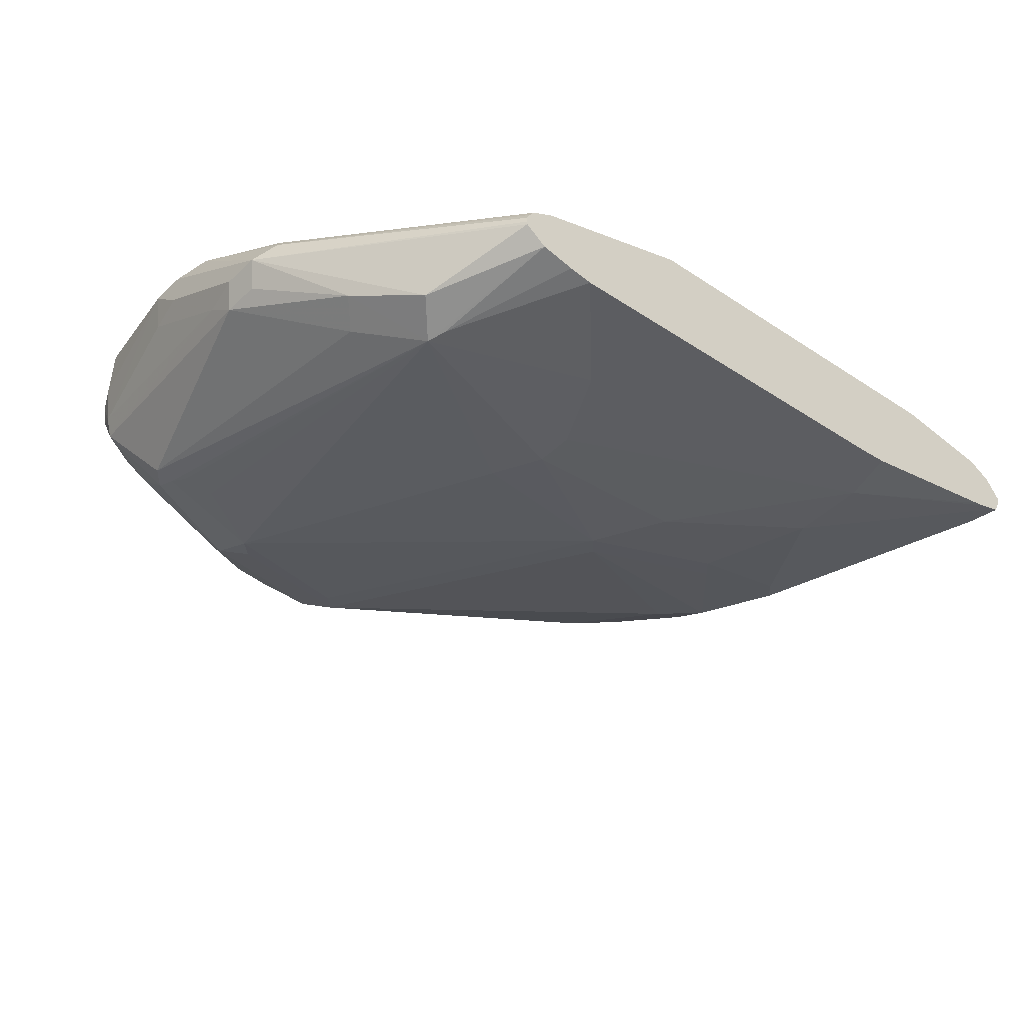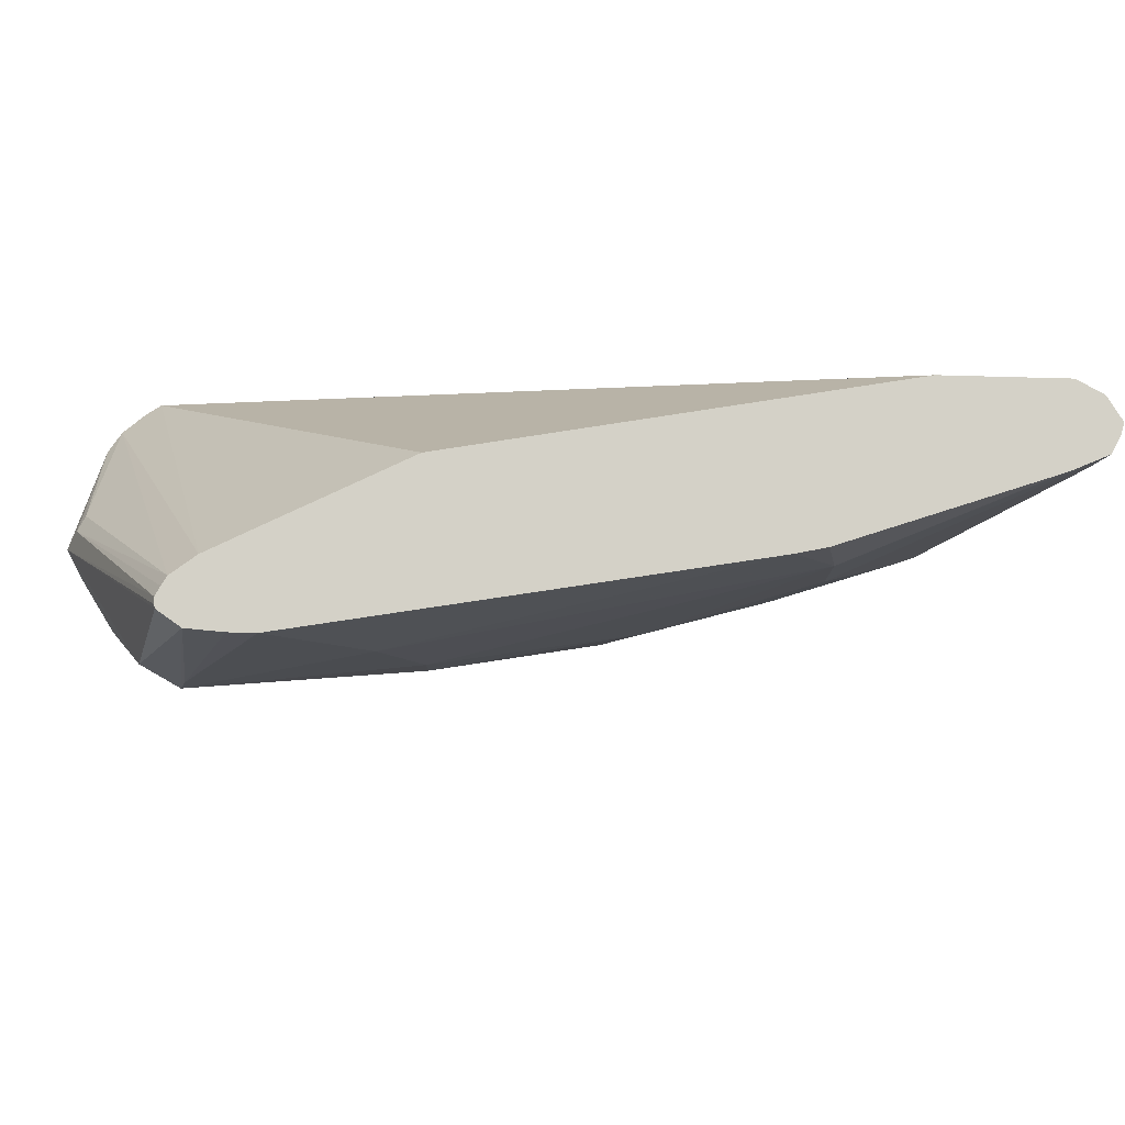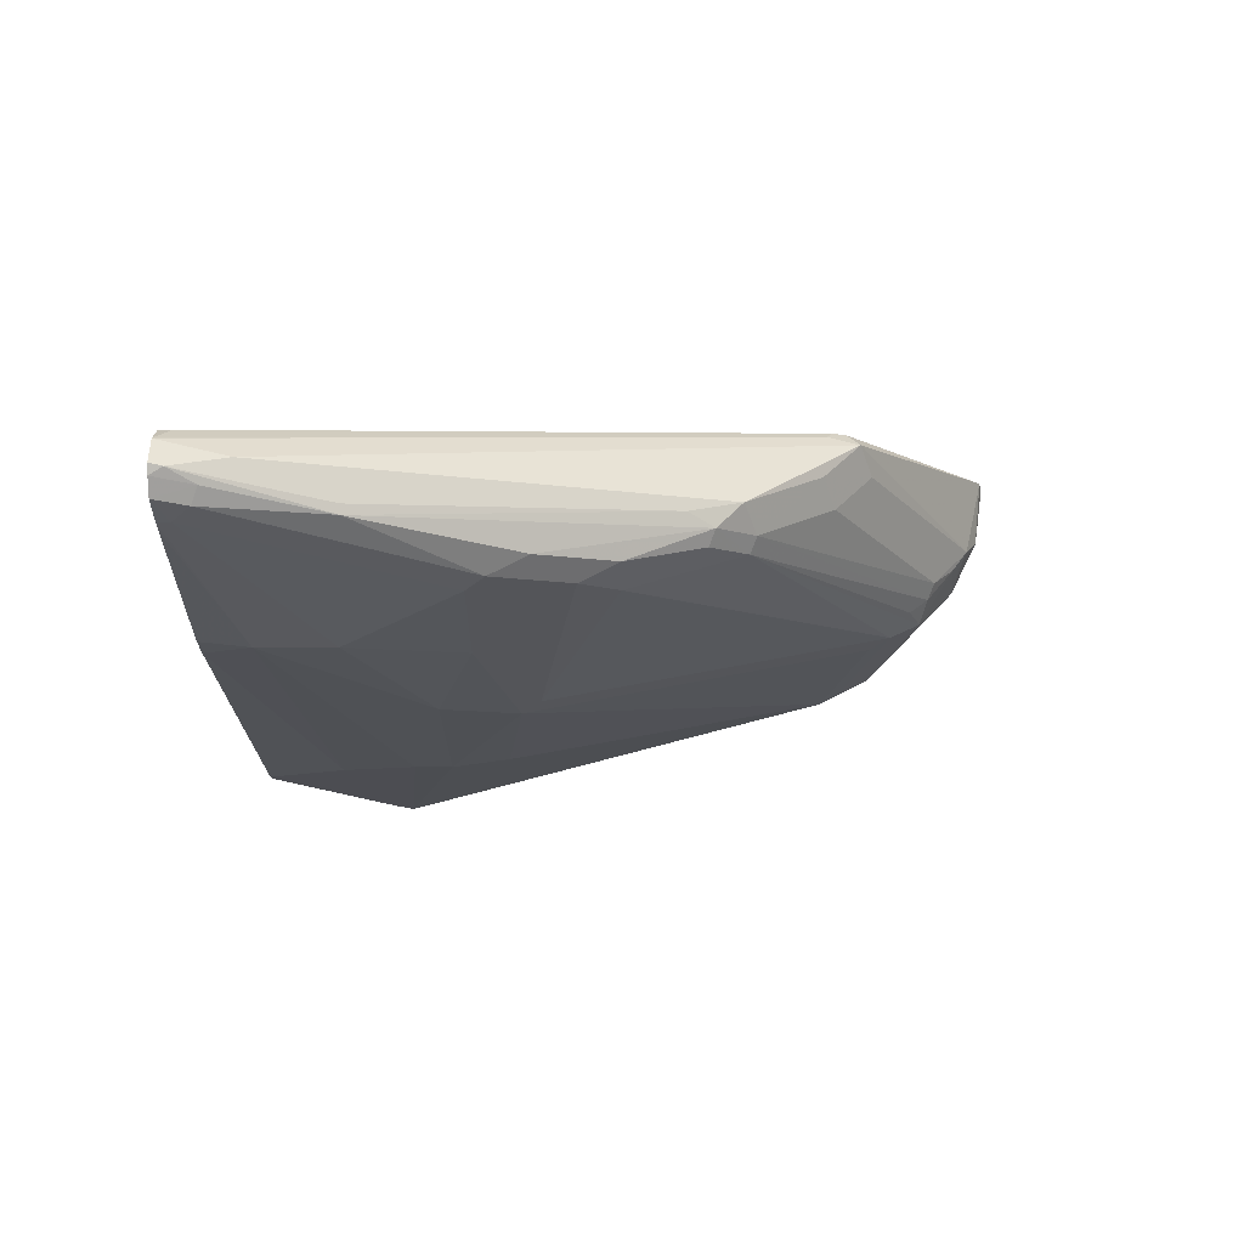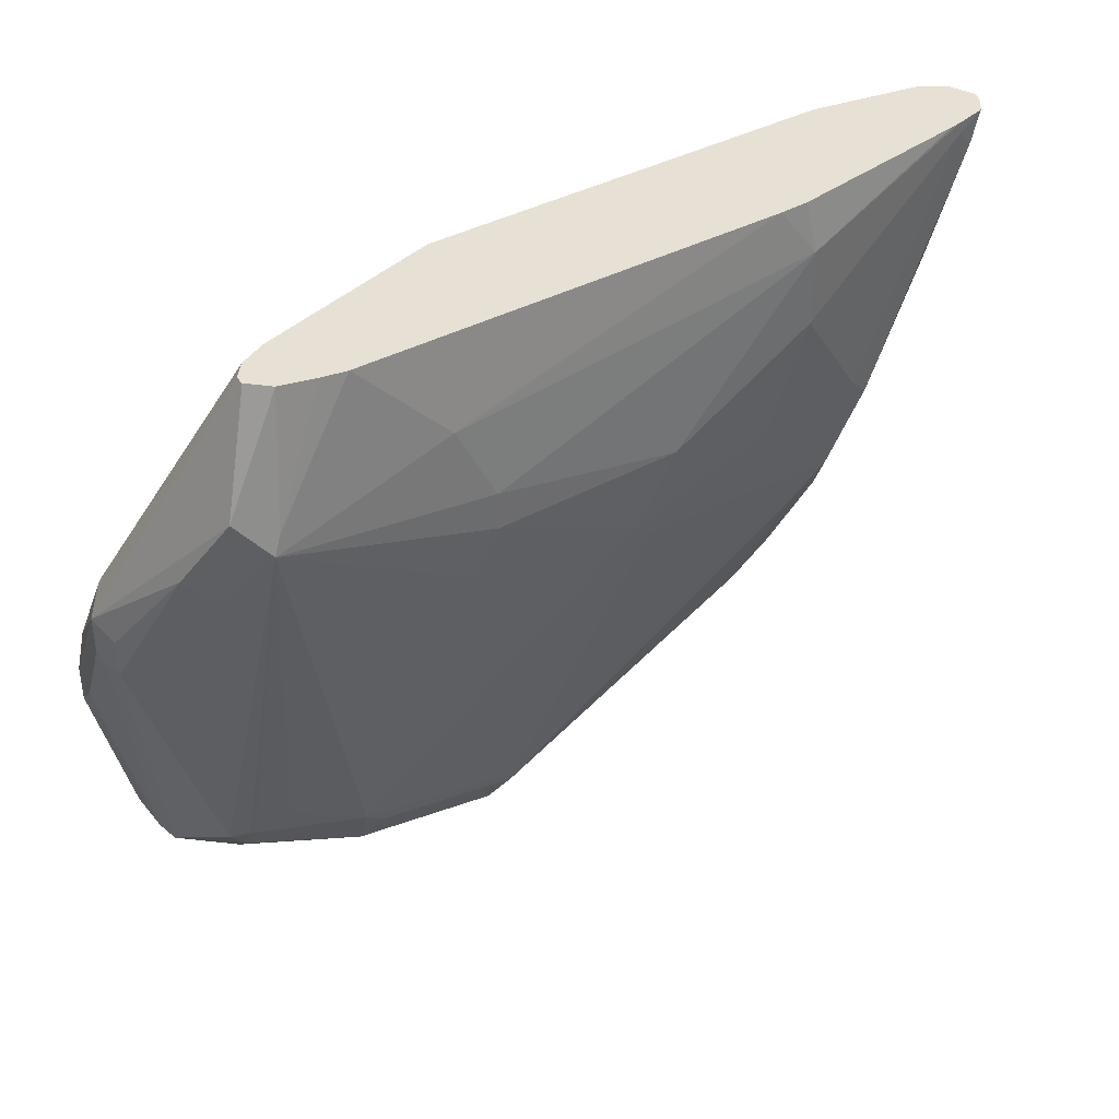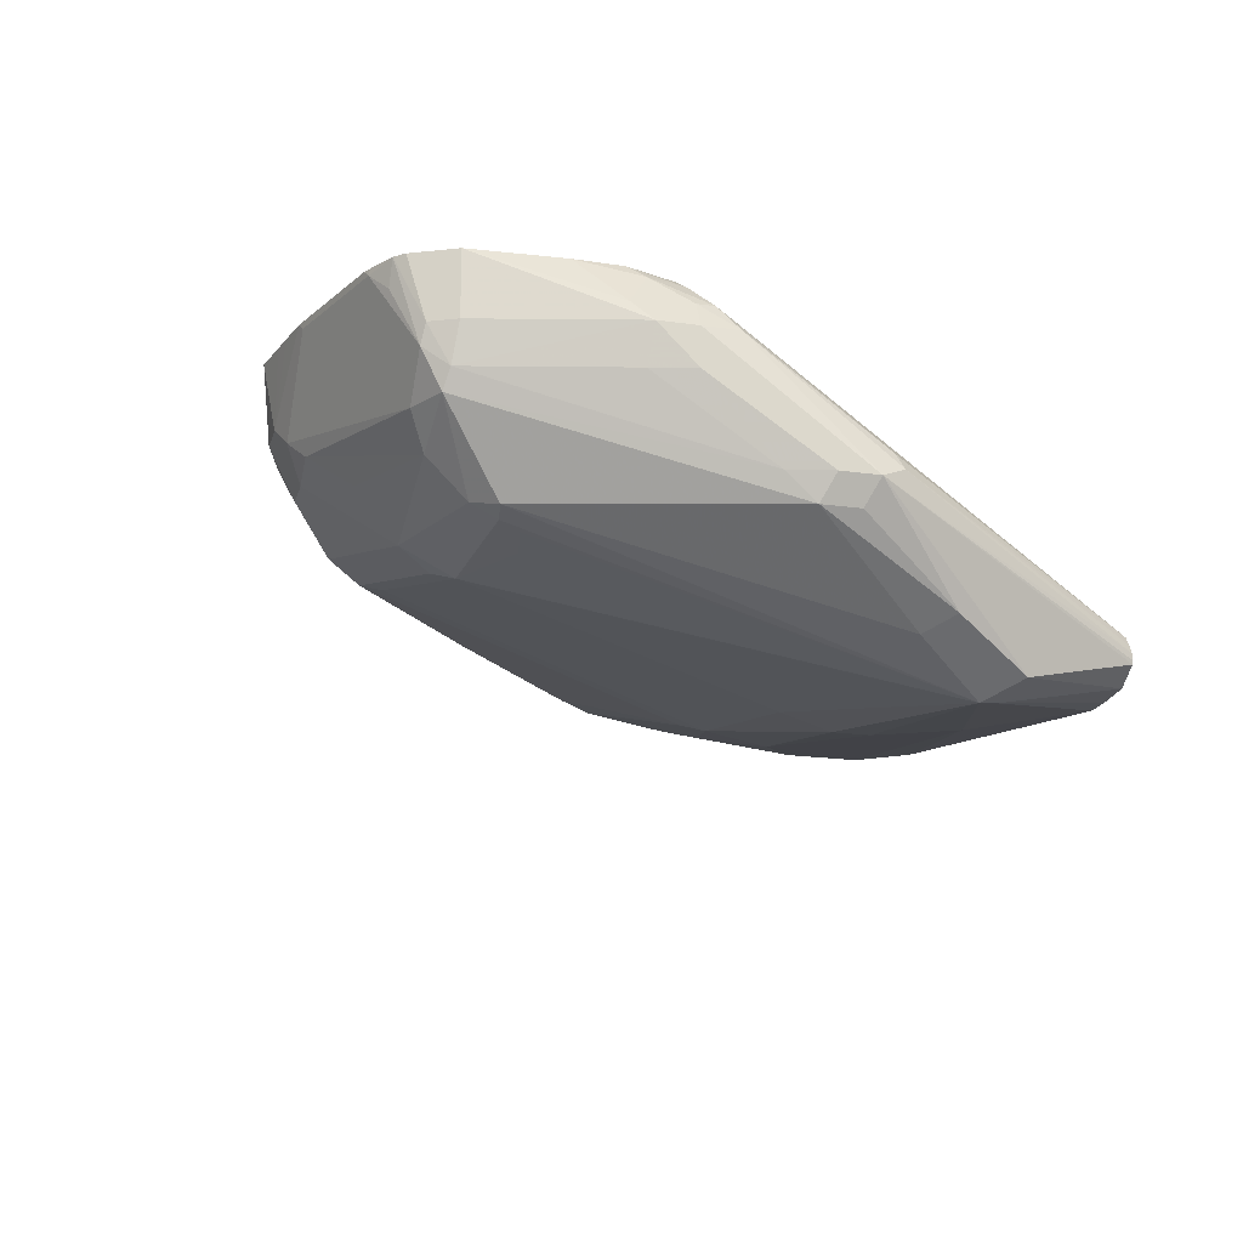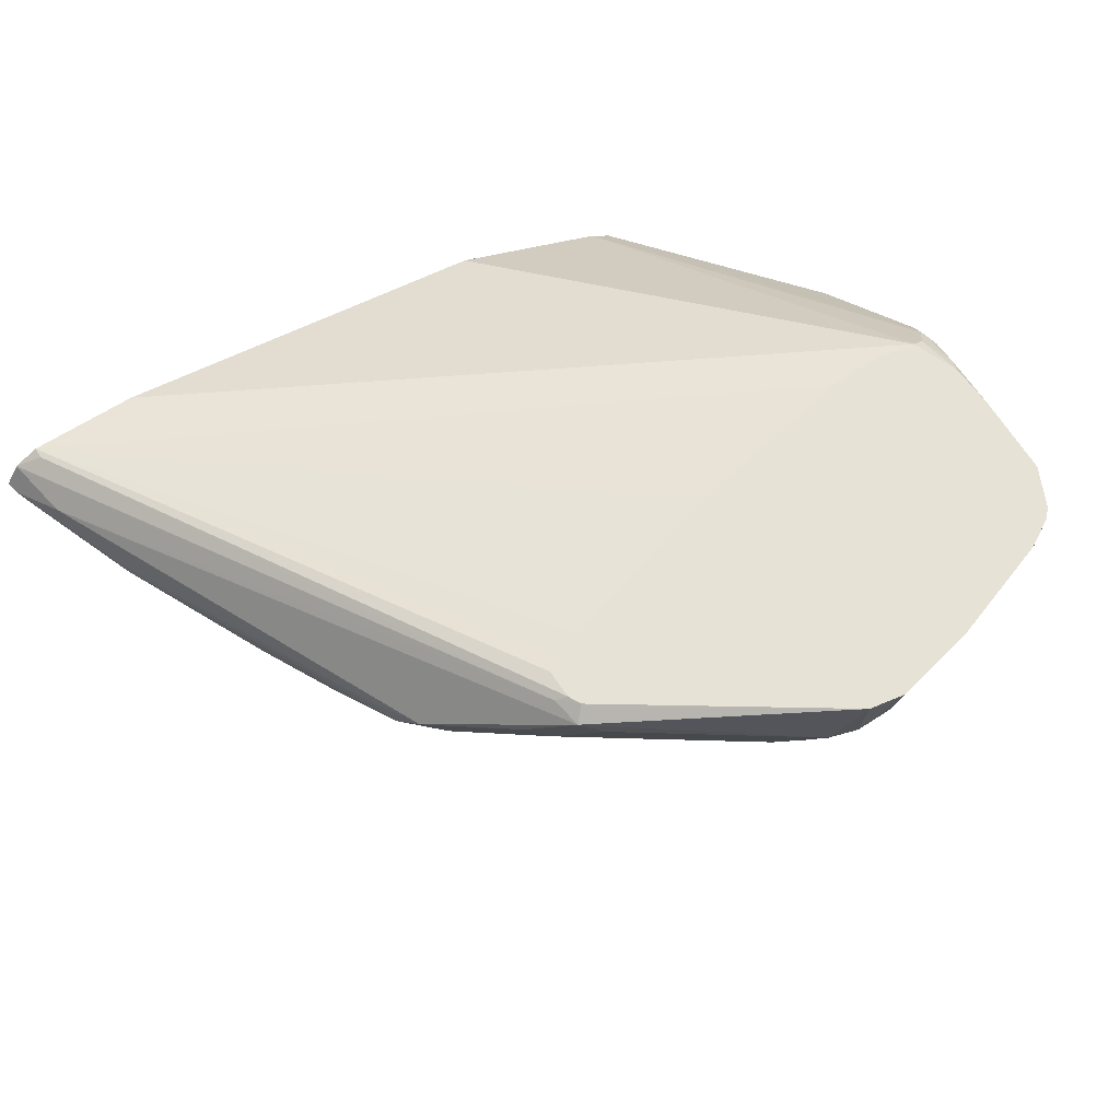
<metadata>
{"format":"obj","ext":"obj","renderer":"f3d","projection":"perspective","resolution":1024,"background":"white","views":[{"elev":-46.1,"azim":137.2,"up":"+Z"},{"elev":79.8,"azim":-178.5,"up":"+Y"},{"elev":-8.2,"azim":-89.9,"up":"+Z"},{"elev":39.3,"azim":156.4,"up":"+Y"},{"elev":-18.8,"azim":74.9,"up":"+Z"},{"elev":62.9,"azim":-33.4,"up":"+Z"}]}
</metadata>
<code>
v 0.534 -0.5696 -0.4173
v 0.5188 -0.5668 -0.4173
v 0.5188 -0.5646 -0.4425
v 0.534 -0.5646 -0.4425
v 0.5493 -0.5664 -0.4173
v 0.5086 -0.5595 -0.4476
v 0.4271 -0.5037 -0.4173
v 0.4222 -0.5086 -0.4222
v 0.5112 -0.557 -0.454
v 0.5188 -0.5544 -0.4629
v 0.5417 -0.5608 -0.4502
v 0.5722 -0.5608 -0.4196
v 0.5698 -0.562 -0.4173
v 0.5572 -0.5647 -0.4173
v 0.4324 -0.5137 -0.4324
v 0.4934 -0.5442 -0.4629
v 0.5035 -0.5531 -0.4559
v 0.4243 -0.4983 -0.4173
v 0.4196 -0.4959 -0.4196
v 0.3001 -0.295 -0.4527
v 0.3764 -0.4629 -0.4527
v 0.4069 -0.4934 -0.4374
v 0.534 -0.5544 -0.4629
v 0.5035 -0.5391 -0.4781
v 0.5493 -0.5551 -0.4578
v 0.618 -0.5303 -0.4654
v 0.6333 -0.5303 -0.4502
v 0.618 -0.5455 -0.4196
v 0.6156 -0.5467 -0.4173
v 0.4171 -0.4985 -0.4476
v 0.4959 -0.5417 -0.4692
v 0.3866 -0.4679 -0.4629
v 0.4243 -0.4856 -0.4173
v 0.3052 -0.2747 -0.4425
v 0.2953 -0.2697 -0.4475
v 0.295 -0.2697 -0.4476
v 0.2976 -0.2823 -0.4502
v 0.2899 -0.2747 -0.4578
v 0.3128 -0.3281 -0.4654
v 0.3663 -0.4425 -0.4578
v 0.3713 -0.4527 -0.4629
v 0.5493 -0.5391 -0.4781
v 0.5646 -0.5398 -0.473
v 0.4921 -0.5341 -0.475
v 0.3891 -0.4654 -0.4692
v 0.4959 -0.5264 -0.4845
v 0.5569 -0.5112 -0.4997
v 0.5646 -0.5239 -0.4934
v 0.6104 -0.5239 -0.4781
v 0.6333 -0.5226 -0.4654
v 0.6371 -0.5207 -0.4578
v 0.6358 -0.529 -0.4425
v 0.6289 -0.5394 -0.4173
v 0.6256 -0.5398 -0.4273
v 0.6188 -0.5451 -0.4173
v 0.3052 -0.2697 -0.4425
v 0.4302 -0.4827 -0.4173
v 0.289 -0.2697 -0.4568
v 0.2899 -0.2697 -0.4609
v 0.295 -0.2849 -0.4629
v 0.3128 -0.3281 -0.4692
v 0.3434 -0.3891 -0.4769
v 0.3586 -0.4197 -0.4769
v 0.3739 -0.4501 -0.4692
v 0.3739 -0.4197 -0.4845
v 0.4502 -0.3891 -0.515
v 0.5035 -0.5188 -0.4883
v 0.5646 -0.5035 -0.5035
v 0.5646 -0.5137 -0.4985
v 0.6104 -0.5086 -0.4934
v 0.618 -0.4997 -0.4959
v 0.651 -0.4018 -0.4985
v 0.6523 -0.4139 -0.4883
v 0.6523 -0.4597 -0.4578
v 0.6562 -0.4578 -0.4425
v 0.6409 -0.5188 -0.4425
v 0.6325 -0.5356 -0.4173
v 0.351 -0.2697 -0.4425
v 0.4425 -0.4777 -0.4173
v 0.5195 -0.4558 -0.4173
v 0.5951 -0.4413 -0.4173
v 0.6156 -0.4405 -0.4173
v 0.2934 -0.2697 -0.4677
v 0.2976 -0.2823 -0.4692
v 0.3434 -0.3739 -0.4845
v 0.3586 -0.4044 -0.4845
v 0.4578 -0.3815 -0.5188
v 0.3891 -0.3739 -0.4997
v 0.5264 -0.3739 -0.5303
v 0.6027 -0.3281 -0.5455
v 0.5951 -0.4883 -0.5035
v 0.6078 -0.4908 -0.501
v 0.6104 -0.4985 -0.4985
v 0.6205 -0.3561 -0.529
v 0.651 -0.3866 -0.4985
v 0.6562 -0.3968 -0.4883
v 0.6307 -0.3459 -0.5239
v 0.6562 -0.4425 -0.4578
v 0.6562 -0.4425 -0.4425
v 0.651 -0.4578 -0.4324
v 0.6523 -0.4654 -0.4349
v 0.6409 -0.5188 -0.4173
v 0.6352 -0.4439 -0.4173
v 0.5188 -0.2697 -0.473
v 0.3052 -0.2697 -0.473
v 0.3052 -0.2747 -0.473
v 0.351 -0.3662 -0.4883
v 0.3968 -0.3662 -0.5035
v 0.4425 -0.351 -0.5188
v 0.5188 -0.351 -0.5341
v 0.6002 -0.3205 -0.5442
v 0.5941 -0.2697 -0.5331
v 0.6027 -0.3128 -0.5417
v 0.6154 -0.3154 -0.5392
v 0.5188 -0.3357 -0.5341
v 0.534 -0.3052 -0.5341
v 0.5646 -0.2747 -0.5341
v 0.5695 -0.2697 -0.5341
v 0.6562 -0.3815 -0.4883
v 0.6523 -0.4273 -0.4406
v 0.651 -0.4425 -0.4324
v 0.6459 -0.4578 -0.4222
v 0.6429 -0.483 -0.4173
v 0.6423 -0.4639 -0.4173
v 0.6409 -0.4425 -0.4215
v 0.6485 -0.4349 -0.4311
v 0.59 -0.2697 -0.5086
v 0.5798 -0.2697 -0.5035
v 0.5628 -0.2697 -0.495
v 0.5425 -0.2697 -0.4849
v 0.3101 -0.2697 -0.4749
v 0.3815 -0.2899 -0.5035
v 0.3815 -0.3205 -0.5035
v 0.5798 -0.2697 -0.5341
v 0.6033 -0.2697 -0.527
v 0.3968 -0.2697 -0.5035
v 0.6036 -0.2697 -0.5231
v 0.651 -0.3713 -0.4832
v 0.6036 -0.2697 -0.5256
v 0.6485 -0.3739 -0.4769
v 0.5998 -0.2697 -0.516
v 0.3852 -0.2697 -0.501
v 0.6018 -0.2697 -0.5195
f 72 94 97
f 71 93 90
f 72 96 73
f 72 119 96
f 72 95 119
f 71 90 94
f 68 90 91
f 68 92 93
f 70 93 71
f 68 93 69
f 68 91 92
f 68 89 90
f 72 97 95
f 71 94 72
f 73 96 98
f 83 106 84
f 74 98 75
f 84 106 107
f 68 87 89
f 83 105 106
f 78 103 104
f 78 82 103
f 76 102 77
f 73 98 74
f 75 102 76
f 75 100 101
f 75 121 100
f 75 99 121
f 75 119 99
f 75 96 119
f 75 98 96
f 75 101 102
f 67 87 68
f 49 70 50
f 66 86 88
f 51 75 76
f 51 74 75
f 51 73 74
f 50 70 71
f 50 73 51
f 50 72 73
f 51 76 52
f 50 71 72
f 48 93 70
f 48 69 93
f 47 67 68
f 47 69 48
f 47 68 69
f 84 107 85
f 48 70 49
f 66 88 87
f 52 76 77
f 56 57 79
f 66 87 67
f 65 86 66
f 63 86 65
f 62 86 63
f 62 85 86
f 61 85 62
f 52 77 53
f 61 84 85
f 60 83 84
f 59 83 60
f 56 82 78
f 56 81 82
f 56 80 81
f 56 79 80
f 60 84 61
f 85 107 86
f 119 139 137
f 87 88 108
f 117 136 118
f 116 136 117
f 116 132 136
f 115 132 116
f 114 135 119
f 112 114 113
f 119 137 138
f 112 135 114
f 111 118 134
f 109 115 110
f 109 132 115
f 109 133 132
f 108 133 109
f 107 133 108
f 111 134 112
f 106 133 107
f 119 138 120
f 46 67 47
f 138 141 140
f 138 143 141
f 137 143 138
f 132 142 136
f 131 142 132
f 126 141 127
f 119 135 139
f 126 140 141
f 122 126 125
f 122 124 123
f 121 126 122
f 120 126 121
f 120 140 126
f 120 138 140
f 122 125 124
f 86 107 88
f 105 133 106
f 105 131 132
f 90 115 116
f 90 110 115
f 90 92 91
f 90 93 92
f 90 97 94
f 90 114 97
f 90 116 117
f 90 113 114
f 90 111 112
f 89 110 90
f 88 107 108
f 87 110 89
f 87 109 110
f 87 108 109
f 90 112 113
f 105 132 133
f 90 117 118
f 95 97 119
f 103 130 104
f 103 129 130
f 103 128 129
f 103 127 128
f 103 126 127
f 103 125 126
f 90 118 111
f 103 124 125
f 101 122 123
f 100 121 122
f 100 122 101
f 99 120 121
f 99 119 120
f 97 114 119
f 101 123 102
f 46 66 67
f 41 64 45
f 45 65 46
f 6 17 9
f 7 18 19
f 7 19 8
f 8 19 20
f 8 20 21
f 8 21 22
f 8 22 15
f 9 17 10
f 10 23 11
f 10 17 24
f 10 24 48
f 10 48 42
f 10 42 23
f 11 23 25
f 11 25 26
f 11 26 27
f 11 27 12
f 19 35 36
f 19 34 35
f 18 34 19
f 18 56 34
f 18 33 56
f 17 31 24
f 6 16 17
f 16 32 31
f 16 31 17
f 15 30 16
f 15 22 30
f 12 29 13
f 12 28 29
f 12 27 28
f 16 30 32
f 6 15 16
f 6 8 15
f 4 14 5
f 1 103 82
f 1 124 103
f 1 123 124
f 1 102 123
f 1 77 102
f 1 53 77
f 1 82 81
f 1 55 53
f 1 13 29
f 1 14 13
f 1 5 14
f 1 4 5
f 1 3 4
f 1 2 3
f 1 29 55
f 19 36 37
f 1 81 80
f 1 79 57
f 4 13 14
f 4 12 13
f 4 11 12
f 3 11 4
f 3 10 11
f 3 9 10
f 1 80 79
f 3 6 9
f 2 7 8
f 2 6 3
f 1 7 2
f 1 18 7
f 1 33 18
f 46 65 66
f 2 8 6
f 19 37 20
f 1 57 33
f 20 38 39
f 35 127 141
f 35 141 143
f 35 143 137
f 35 137 139
f 35 139 135
f 35 135 112
f 35 112 134
f 35 134 118
f 35 118 136
f 35 136 142
f 35 142 131
f 35 131 105
f 35 105 83
f 35 83 59
f 35 59 58
f 35 58 36
f 36 58 38
f 20 37 38
f 45 63 65
f 45 64 63
f 43 48 49
f 42 48 43
f 41 63 64
f 35 128 127
f 41 62 63
f 40 61 41
f 38 61 39
f 38 60 61
f 38 59 60
f 38 58 59
f 36 38 37
f 41 61 62
f 35 129 128
f 39 61 40
f 35 104 130
f 25 43 49
f 24 47 48
f 24 46 47
f 24 45 46
f 24 44 45
f 24 31 44
f 25 49 26
f 23 43 25
f 21 41 32
f 21 40 41
f 21 39 40
f 21 32 22
f 35 130 129
f 20 39 21
f 23 42 43
f 26 49 50
f 22 32 30
f 27 50 51
f 35 56 78
f 26 50 27
f 35 78 104
f 34 56 35
f 33 57 56
f 31 45 44
f 31 32 45
f 32 41 45
f 28 53 55
f 27 51 52
f 28 54 53
f 27 54 28
f 27 52 53
f 28 55 29
f 27 53 54

</code>
